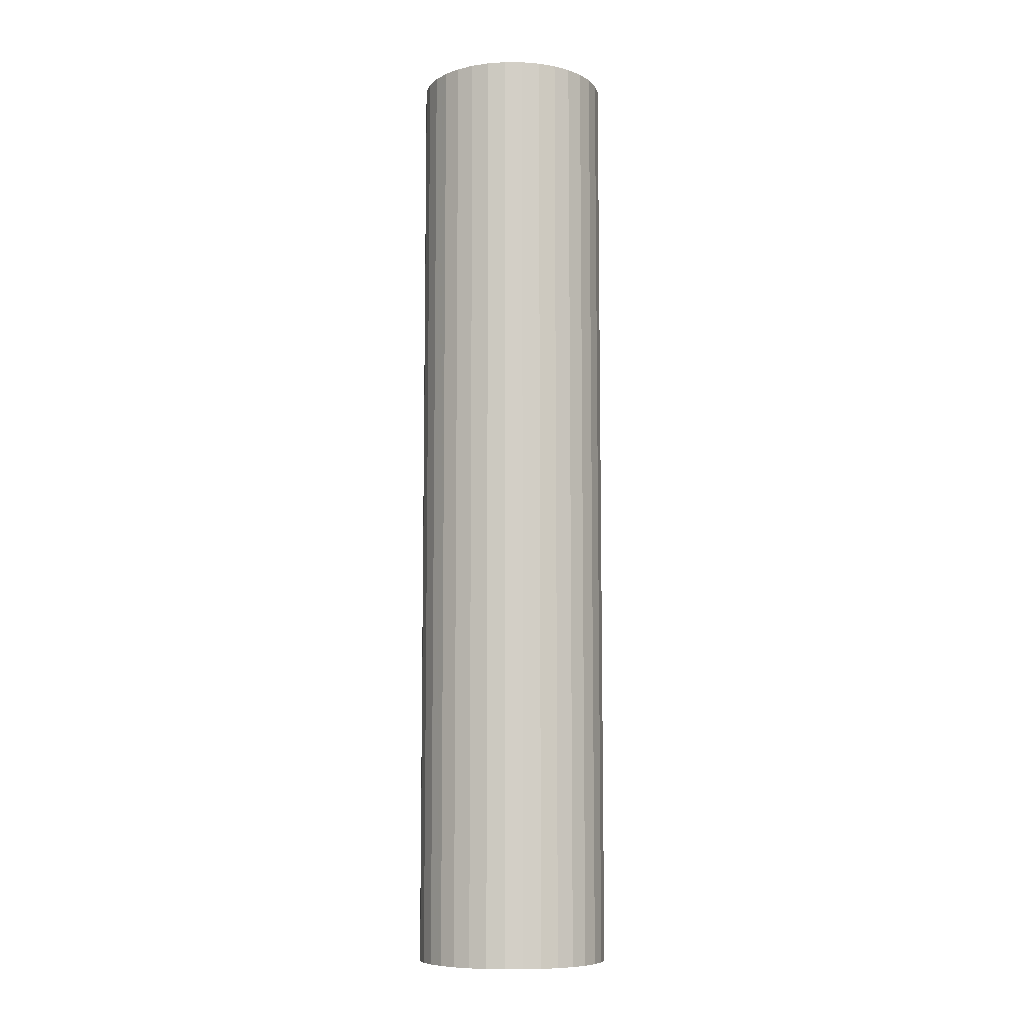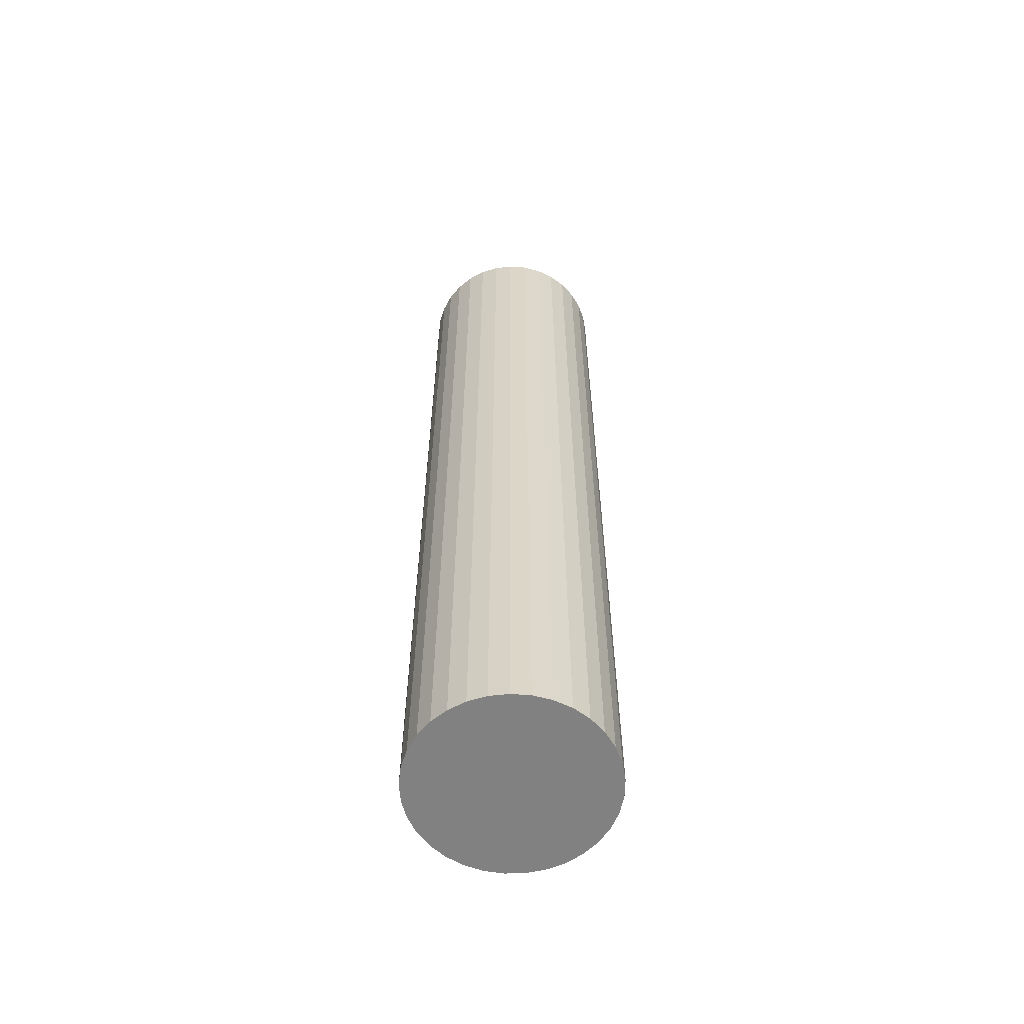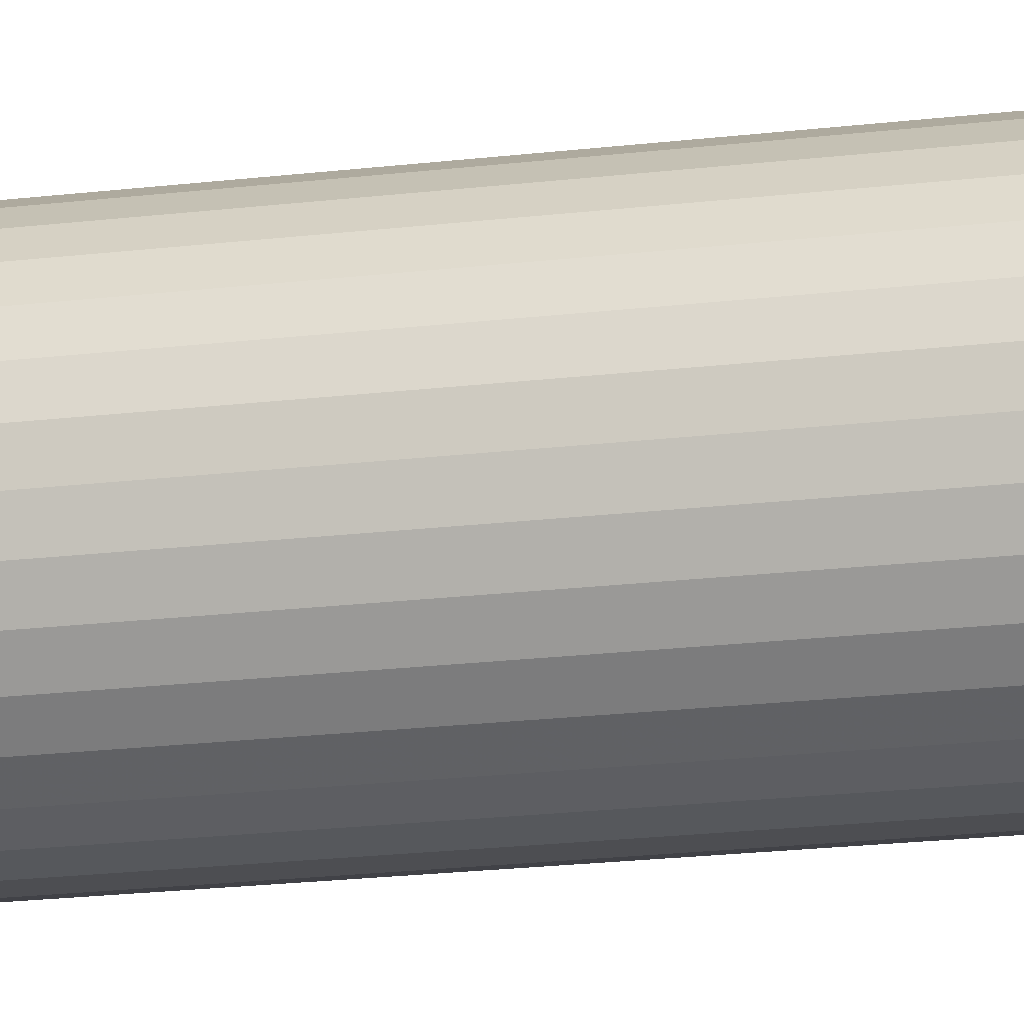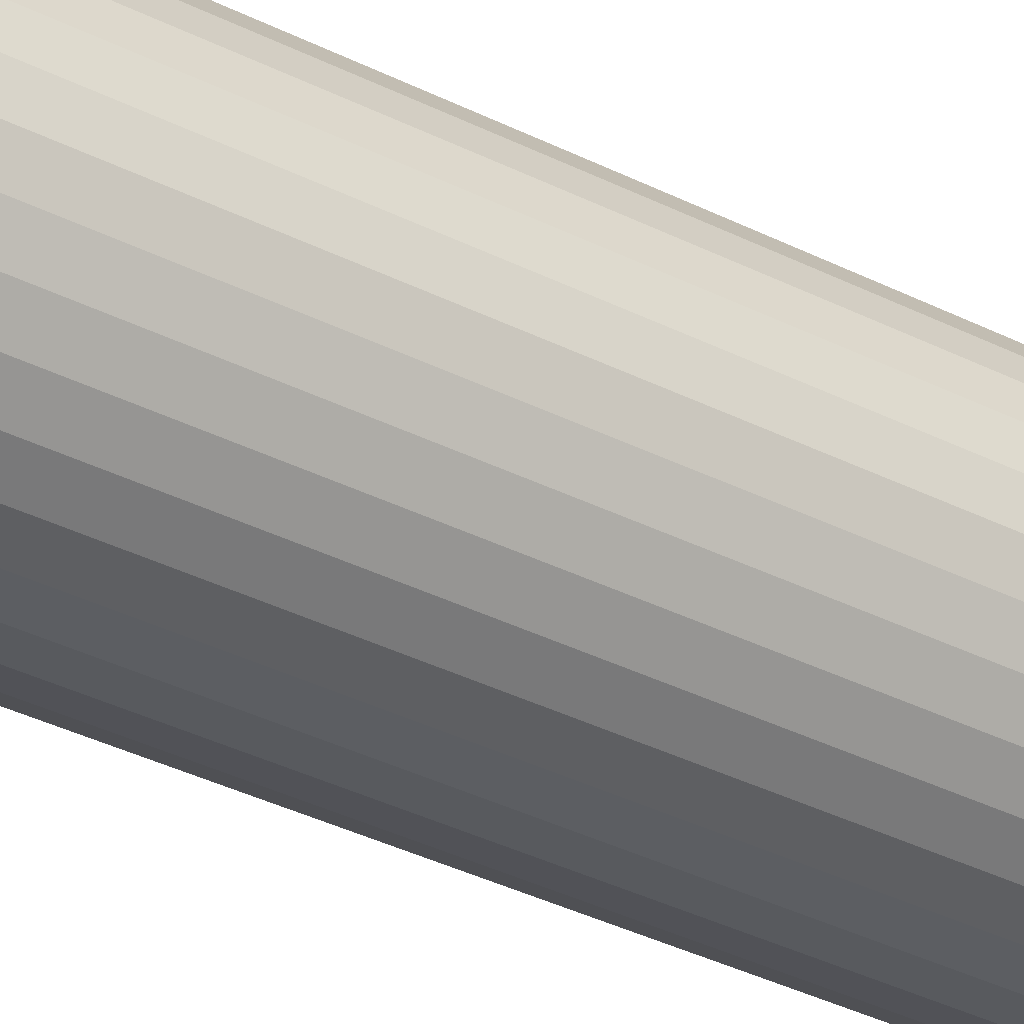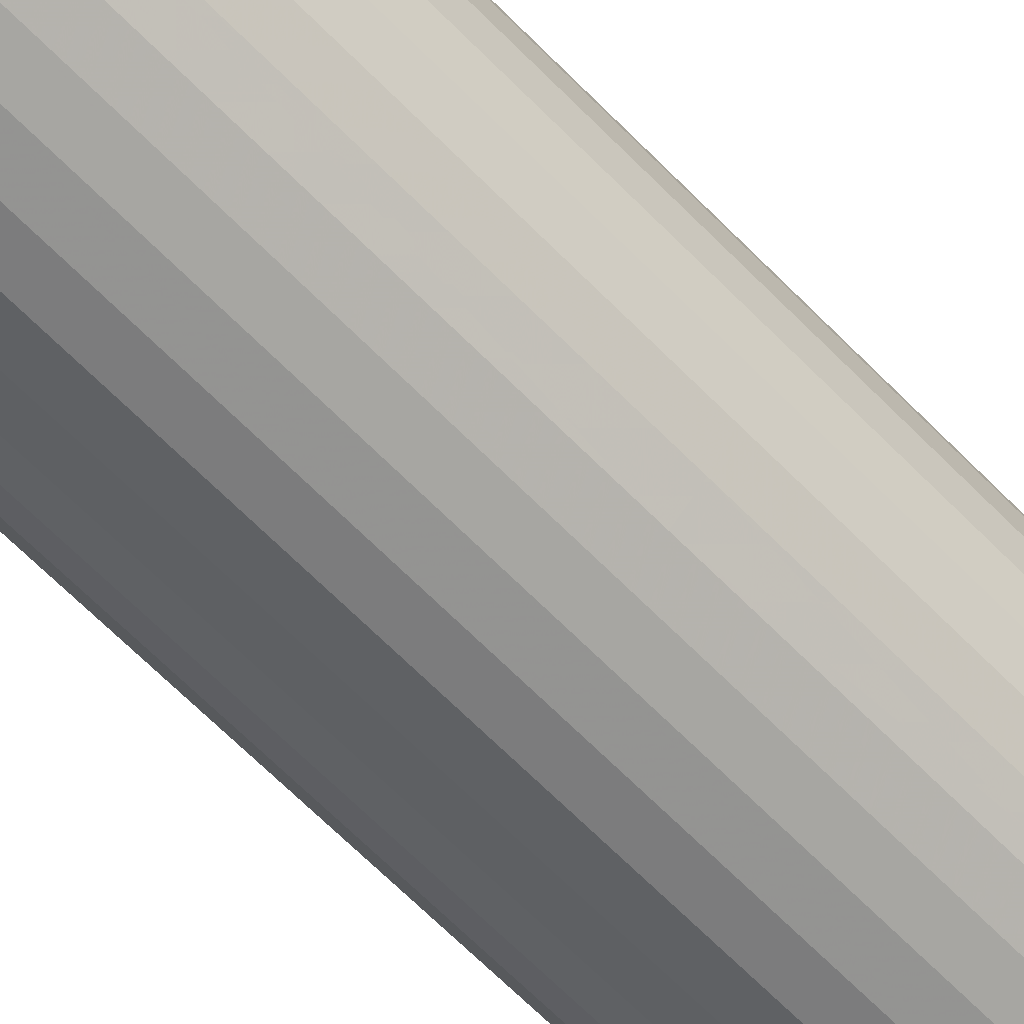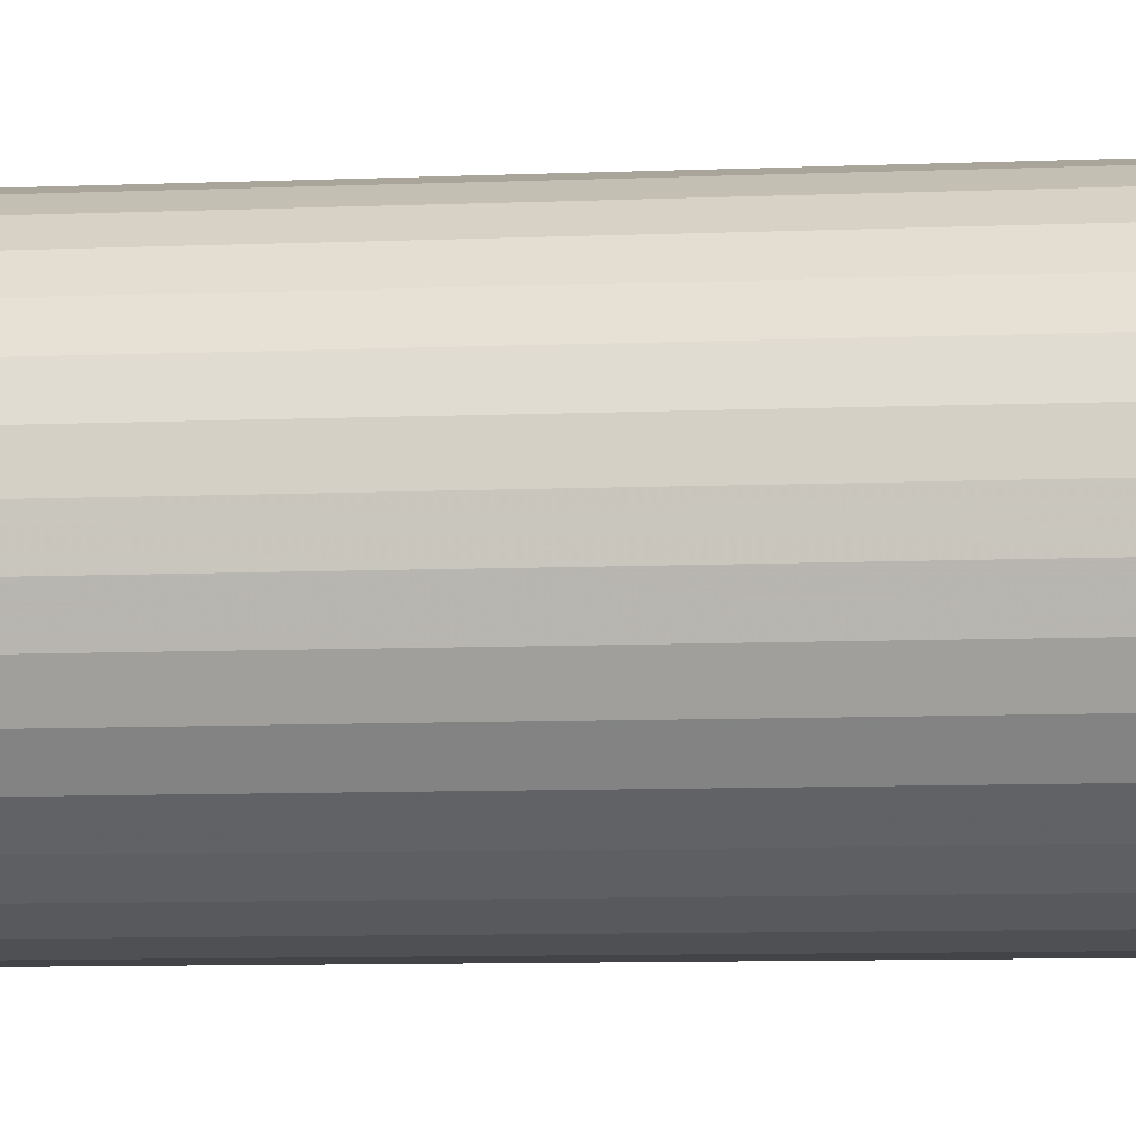
<metadata>
{"format":"obj","ext":"obj","renderer":"f3d","projection":"perspective","resolution":1024,"background":"white","views":[{"elev":-8.6,"azim":-123.7,"up":"+Z"},{"elev":-60.4,"azim":134.9,"up":"+Z"},{"elev":-19.9,"azim":102.7,"up":"+Y"},{"elev":-32.7,"azim":54.2,"up":"+Y"},{"elev":-60.9,"azim":43.2,"up":"+Y"},{"elev":-5.5,"azim":-79.9,"up":"+Y"}]}
</metadata>
<code>
v 2.127e-17 9.305e-19 0.9798
v 2.127e-17 9.305e-19 -0.9798
v 0.1999 9.305e-19 0.9798
v 0.1963 0.03784 0.9798
v 0.1856 0.07431 0.9798
v 0.1682 0.1081 0.9798
v 0.1447 0.138 0.9798
v 0.116 0.1629 0.9798
v 0.08306 0.1819 0.9798
v 0.04714 0.1943 0.9798
v 0.009514 0.1997 0.9798
v -0.02846 0.1979 0.9798
v -0.0654 0.189 0.9798
v -0.09997 0.1732 0.9798
v -0.1309 0.1511 0.9798
v -0.1572 0.1236 0.9798
v -0.1777 0.09162 0.9798
v -0.1918 0.05633 0.9798
v -0.199 0.01901 0.9798
v -0.199 -0.01901 0.9798
v -0.1918 -0.05633 0.9798
v -0.1777 -0.09162 0.9798
v -0.1572 -0.1236 0.9798
v -0.1309 -0.1511 0.9798
v -0.09997 -0.1732 0.9798
v -0.0654 -0.189 0.9798
v -0.02846 -0.1979 0.9798
v 0.009514 -0.1997 0.9798
v 0.04714 -0.1943 0.9798
v 0.08306 -0.1819 0.9798
v 0.116 -0.1629 0.9798
v 0.1447 -0.138 0.9798
v 0.1682 -0.1081 0.9798
v 0.1856 -0.07431 0.9798
v 0.1963 -0.03784 0.9798
v 0.1999 9.305e-19 0.4899
v 0.1963 0.03784 0.4899
v 0.1856 0.07431 0.4899
v 0.1682 0.1081 0.4899
v 0.1447 0.138 0.4899
v 0.116 0.1629 0.4899
v 0.08306 0.1819 0.4899
v 0.04714 0.1943 0.4899
v 0.009514 0.1997 0.4899
v -0.02846 0.1979 0.4899
v -0.0654 0.189 0.4899
v -0.09997 0.1732 0.4899
v -0.1309 0.1511 0.4899
v -0.1572 0.1236 0.4899
v -0.1777 0.09162 0.4899
v -0.1918 0.05633 0.4899
v -0.199 0.01901 0.4899
v -0.199 -0.01901 0.4899
v -0.1918 -0.05633 0.4899
v -0.1777 -0.09162 0.4899
v -0.1572 -0.1236 0.4899
v -0.1309 -0.1511 0.4899
v -0.09997 -0.1732 0.4899
v -0.0654 -0.189 0.4899
v -0.02846 -0.1979 0.4899
v 0.009514 -0.1997 0.4899
v 0.04714 -0.1943 0.4899
v 0.08306 -0.1819 0.4899
v 0.116 -0.1629 0.4899
v 0.1447 -0.138 0.4899
v 0.1682 -0.1081 0.4899
v 0.1856 -0.07431 0.4899
v 0.1963 -0.03784 0.4899
v 0.1999 9.305e-19 1.489e-17
v 0.1963 0.03784 1.489e-17
v 0.1856 0.07431 1.489e-17
v 0.1682 0.1081 1.489e-17
v 0.1447 0.138 1.489e-17
v 0.116 0.1629 1.489e-17
v 0.08306 0.1819 1.489e-17
v 0.04714 0.1943 1.489e-17
v 0.009514 0.1997 1.489e-17
v -0.02846 0.1979 1.489e-17
v -0.0654 0.189 1.489e-17
v -0.09997 0.1732 1.489e-17
v -0.1309 0.1511 1.489e-17
v -0.1572 0.1236 1.489e-17
v -0.1777 0.09162 1.489e-17
v -0.1918 0.05633 1.489e-17
v -0.199 0.01901 1.489e-17
v -0.199 -0.01901 1.489e-17
v -0.1918 -0.05633 1.489e-17
v -0.1777 -0.09162 1.489e-17
v -0.1572 -0.1236 1.489e-17
v -0.1309 -0.1511 1.489e-17
v -0.09997 -0.1732 1.489e-17
v -0.0654 -0.189 1.489e-17
v -0.02846 -0.1979 1.489e-17
v 0.009514 -0.1997 1.489e-17
v 0.04714 -0.1943 1.489e-17
v 0.08306 -0.1819 1.489e-17
v 0.116 -0.1629 1.489e-17
v 0.1447 -0.138 1.489e-17
v 0.1682 -0.1081 1.489e-17
v 0.1856 -0.07431 1.489e-17
v 0.1963 -0.03784 1.489e-17
v 0.1999 9.305e-19 -0.4899
v 0.1963 0.03784 -0.4899
v 0.1856 0.07431 -0.4899
v 0.1682 0.1081 -0.4899
v 0.1447 0.138 -0.4899
v 0.116 0.1629 -0.4899
v 0.08306 0.1819 -0.4899
v 0.04714 0.1943 -0.4899
v 0.009514 0.1997 -0.4899
v -0.02846 0.1979 -0.4899
v -0.0654 0.189 -0.4899
v -0.09997 0.1732 -0.4899
v -0.1309 0.1511 -0.4899
v -0.1572 0.1236 -0.4899
v -0.1777 0.09162 -0.4899
v -0.1918 0.05633 -0.4899
v -0.199 0.01901 -0.4899
v -0.199 -0.01901 -0.4899
v -0.1918 -0.05633 -0.4899
v -0.1777 -0.09162 -0.4899
v -0.1572 -0.1236 -0.4899
v -0.1309 -0.1511 -0.4899
v -0.09997 -0.1732 -0.4899
v -0.0654 -0.189 -0.4899
v -0.02846 -0.1979 -0.4899
v 0.009514 -0.1997 -0.4899
v 0.04714 -0.1943 -0.4899
v 0.08306 -0.1819 -0.4899
v 0.116 -0.1629 -0.4899
v 0.1447 -0.138 -0.4899
v 0.1682 -0.1081 -0.4899
v 0.1856 -0.07431 -0.4899
v 0.1963 -0.03784 -0.4899
v 0.1999 9.305e-19 -0.9798
v 0.1963 0.03784 -0.9798
v 0.1856 0.07431 -0.9798
v 0.1682 0.1081 -0.9798
v 0.1447 0.138 -0.9798
v 0.116 0.1629 -0.9798
v 0.08306 0.1819 -0.9798
v 0.04714 0.1943 -0.9798
v 0.009514 0.1997 -0.9798
v -0.02846 0.1979 -0.9798
v -0.0654 0.189 -0.9798
v -0.09997 0.1732 -0.9798
v -0.1309 0.1511 -0.9798
v -0.1572 0.1236 -0.9798
v -0.1777 0.09162 -0.9798
v -0.1918 0.05633 -0.9798
v -0.199 0.01901 -0.9798
v -0.199 -0.01901 -0.9798
v -0.1918 -0.05633 -0.9798
v -0.1777 -0.09162 -0.9798
v -0.1572 -0.1236 -0.9798
v -0.1309 -0.1511 -0.9798
v -0.09997 -0.1732 -0.9798
v -0.0654 -0.189 -0.9798
v -0.02846 -0.1979 -0.9798
v 0.009514 -0.1997 -0.9798
v 0.04714 -0.1943 -0.9798
v 0.08306 -0.1819 -0.9798
v 0.116 -0.1629 -0.9798
v 0.1447 -0.138 -0.9798
v 0.1682 -0.1081 -0.9798
v 0.1856 -0.07431 -0.9798
v 0.1963 -0.03784 -0.9798
f 1 3 4
f 2 136 135
f 1 4 5
f 2 137 136
f 1 5 6
f 2 138 137
f 1 6 7
f 2 139 138
f 1 7 8
f 2 140 139
f 1 8 9
f 2 141 140
f 1 9 10
f 2 142 141
f 1 10 11
f 2 143 142
f 1 11 12
f 2 144 143
f 1 12 13
f 2 145 144
f 1 13 14
f 2 146 145
f 1 14 15
f 2 147 146
f 1 15 16
f 2 148 147
f 1 16 17
f 2 149 148
f 1 17 18
f 2 150 149
f 1 18 19
f 2 151 150
f 1 19 20
f 2 152 151
f 1 20 21
f 2 153 152
f 1 21 22
f 2 154 153
f 1 22 23
f 2 155 154
f 1 23 24
f 2 156 155
f 1 24 25
f 2 157 156
f 1 25 26
f 2 158 157
f 1 26 27
f 2 159 158
f 1 27 28
f 2 160 159
f 1 28 29
f 2 161 160
f 1 29 30
f 2 162 161
f 1 30 31
f 2 163 162
f 1 31 32
f 2 164 163
f 1 32 33
f 2 165 164
f 1 33 34
f 2 166 165
f 1 34 35
f 2 167 166
f 1 35 3
f 2 135 167
f 36 4 3
f 36 37 4
f 37 5 4
f 37 38 5
f 38 6 5
f 38 39 6
f 39 7 6
f 39 40 7
f 40 8 7
f 40 41 8
f 41 9 8
f 41 42 9
f 42 10 9
f 42 43 10
f 43 11 10
f 43 44 11
f 44 12 11
f 44 45 12
f 45 13 12
f 45 46 13
f 46 14 13
f 46 47 14
f 47 15 14
f 47 48 15
f 48 16 15
f 48 49 16
f 49 17 16
f 49 50 17
f 50 18 17
f 50 51 18
f 51 19 18
f 51 52 19
f 52 20 19
f 52 53 20
f 53 21 20
f 53 54 21
f 54 22 21
f 54 55 22
f 55 23 22
f 55 56 23
f 56 24 23
f 56 57 24
f 57 25 24
f 57 58 25
f 58 26 25
f 58 59 26
f 59 27 26
f 59 60 27
f 60 28 27
f 60 61 28
f 61 29 28
f 61 62 29
f 62 30 29
f 62 63 30
f 63 31 30
f 63 64 31
f 64 32 31
f 64 65 32
f 65 33 32
f 65 66 33
f 66 34 33
f 66 67 34
f 67 35 34
f 67 68 35
f 68 3 35
f 68 36 3
f 69 37 36
f 69 70 37
f 70 38 37
f 70 71 38
f 71 39 38
f 71 72 39
f 72 40 39
f 72 73 40
f 73 41 40
f 73 74 41
f 74 42 41
f 74 75 42
f 75 43 42
f 75 76 43
f 76 44 43
f 76 77 44
f 77 45 44
f 77 78 45
f 78 46 45
f 78 79 46
f 79 47 46
f 79 80 47
f 80 48 47
f 80 81 48
f 81 49 48
f 81 82 49
f 82 50 49
f 82 83 50
f 83 51 50
f 83 84 51
f 84 52 51
f 84 85 52
f 85 53 52
f 85 86 53
f 86 54 53
f 86 87 54
f 87 55 54
f 87 88 55
f 88 56 55
f 88 89 56
f 89 57 56
f 89 90 57
f 90 58 57
f 90 91 58
f 91 59 58
f 91 92 59
f 92 60 59
f 92 93 60
f 93 61 60
f 93 94 61
f 94 62 61
f 94 95 62
f 95 63 62
f 95 96 63
f 96 64 63
f 96 97 64
f 97 65 64
f 97 98 65
f 98 66 65
f 98 99 66
f 99 67 66
f 99 100 67
f 100 68 67
f 100 101 68
f 101 36 68
f 101 69 36
f 102 70 69
f 102 103 70
f 103 71 70
f 103 104 71
f 104 72 71
f 104 105 72
f 105 73 72
f 105 106 73
f 106 74 73
f 106 107 74
f 107 75 74
f 107 108 75
f 108 76 75
f 108 109 76
f 109 77 76
f 109 110 77
f 110 78 77
f 110 111 78
f 111 79 78
f 111 112 79
f 112 80 79
f 112 113 80
f 113 81 80
f 113 114 81
f 114 82 81
f 114 115 82
f 115 83 82
f 115 116 83
f 116 84 83
f 116 117 84
f 117 85 84
f 117 118 85
f 118 86 85
f 118 119 86
f 119 87 86
f 119 120 87
f 120 88 87
f 120 121 88
f 121 89 88
f 121 122 89
f 122 90 89
f 122 123 90
f 123 91 90
f 123 124 91
f 124 92 91
f 124 125 92
f 125 93 92
f 125 126 93
f 126 94 93
f 126 127 94
f 127 95 94
f 127 128 95
f 128 96 95
f 128 129 96
f 129 97 96
f 129 130 97
f 130 98 97
f 130 131 98
f 131 99 98
f 131 132 99
f 132 100 99
f 132 133 100
f 133 101 100
f 133 134 101
f 134 69 101
f 134 102 69
f 135 103 102
f 135 136 103
f 136 104 103
f 136 137 104
f 137 105 104
f 137 138 105
f 138 106 105
f 138 139 106
f 139 107 106
f 139 140 107
f 140 108 107
f 140 141 108
f 141 109 108
f 141 142 109
f 142 110 109
f 142 143 110
f 143 111 110
f 143 144 111
f 144 112 111
f 144 145 112
f 145 113 112
f 145 146 113
f 146 114 113
f 146 147 114
f 147 115 114
f 147 148 115
f 148 116 115
f 148 149 116
f 149 117 116
f 149 150 117
f 150 118 117
f 150 151 118
f 151 119 118
f 151 152 119
f 152 120 119
f 152 153 120
f 153 121 120
f 153 154 121
f 154 122 121
f 154 155 122
f 155 123 122
f 155 156 123
f 156 124 123
f 156 157 124
f 157 125 124
f 157 158 125
f 158 126 125
f 158 159 126
f 159 127 126
f 159 160 127
f 160 128 127
f 160 161 128
f 161 129 128
f 161 162 129
f 162 130 129
f 162 163 130
f 163 131 130
f 163 164 131
f 164 132 131
f 164 165 132
f 165 133 132
f 165 166 133
f 166 134 133
f 166 167 134
f 167 102 134
f 167 135 102

</code>
